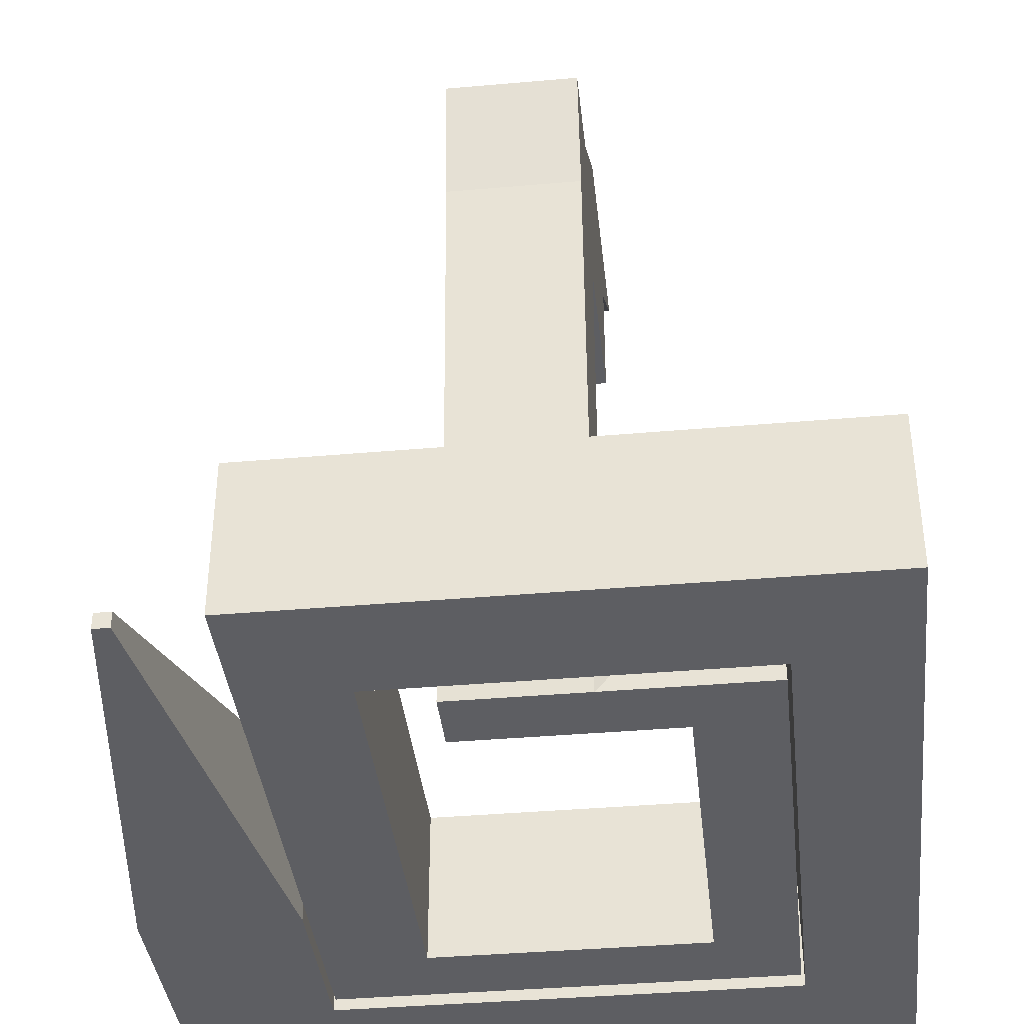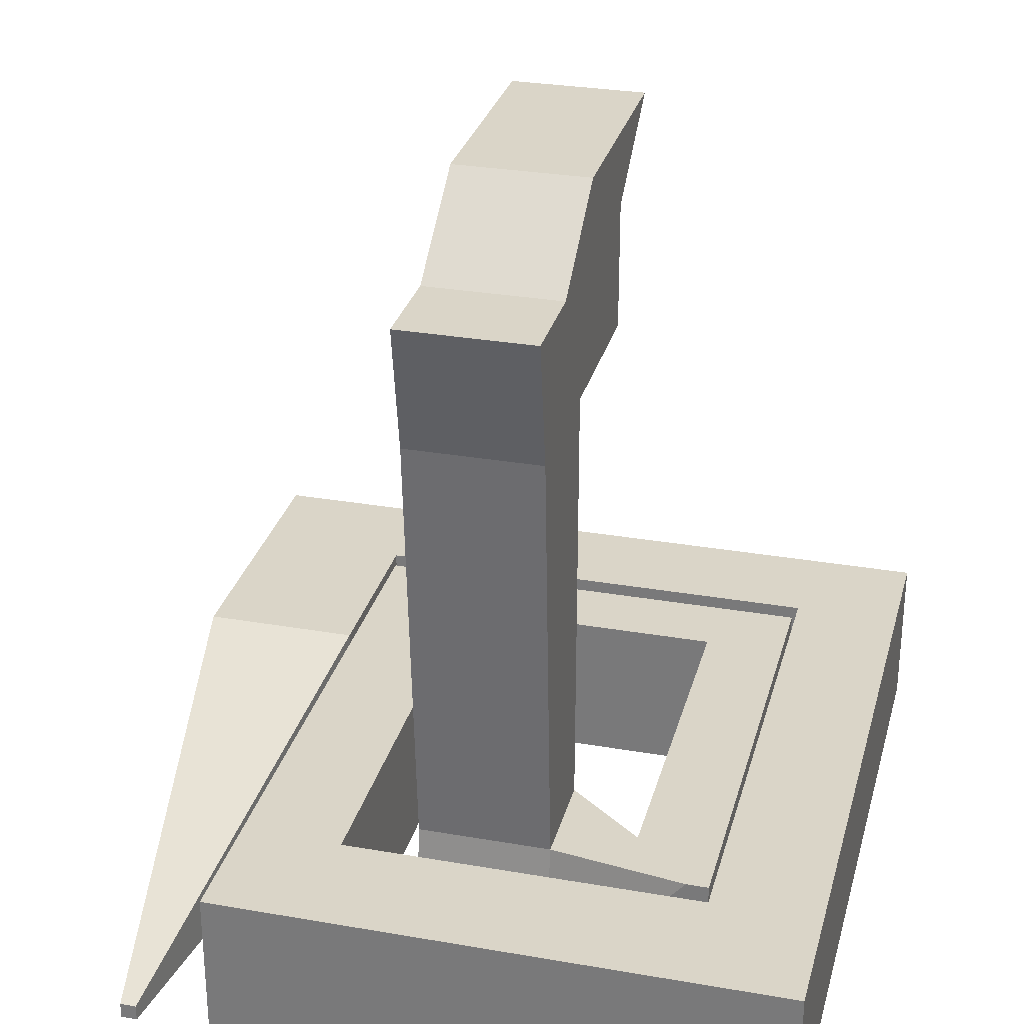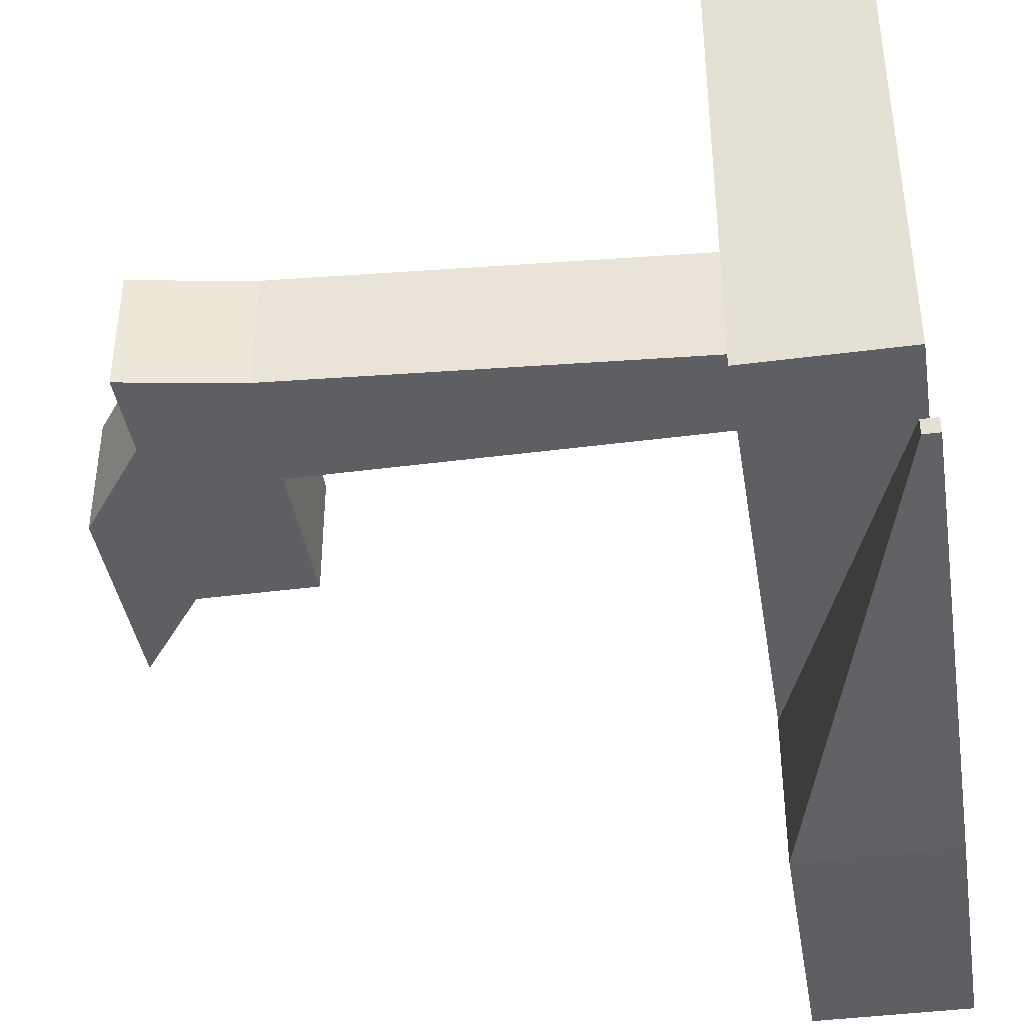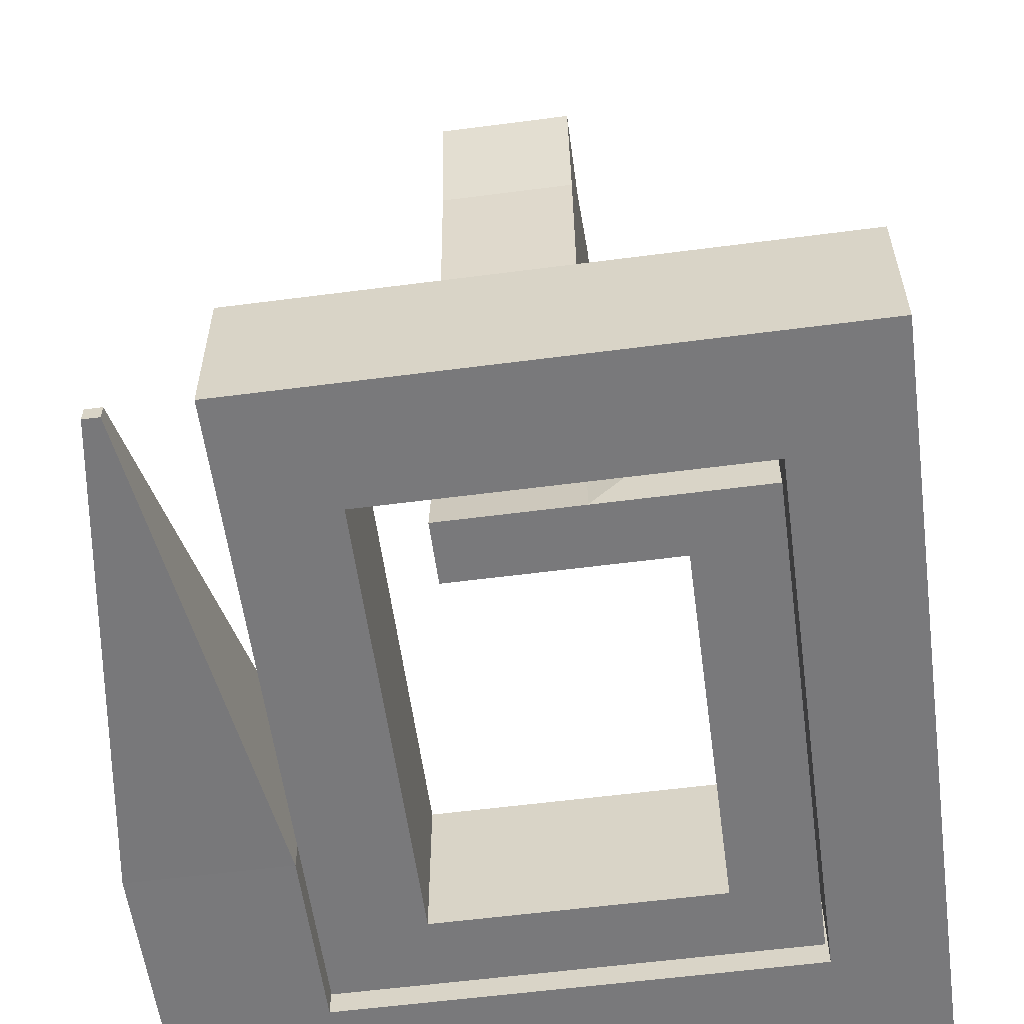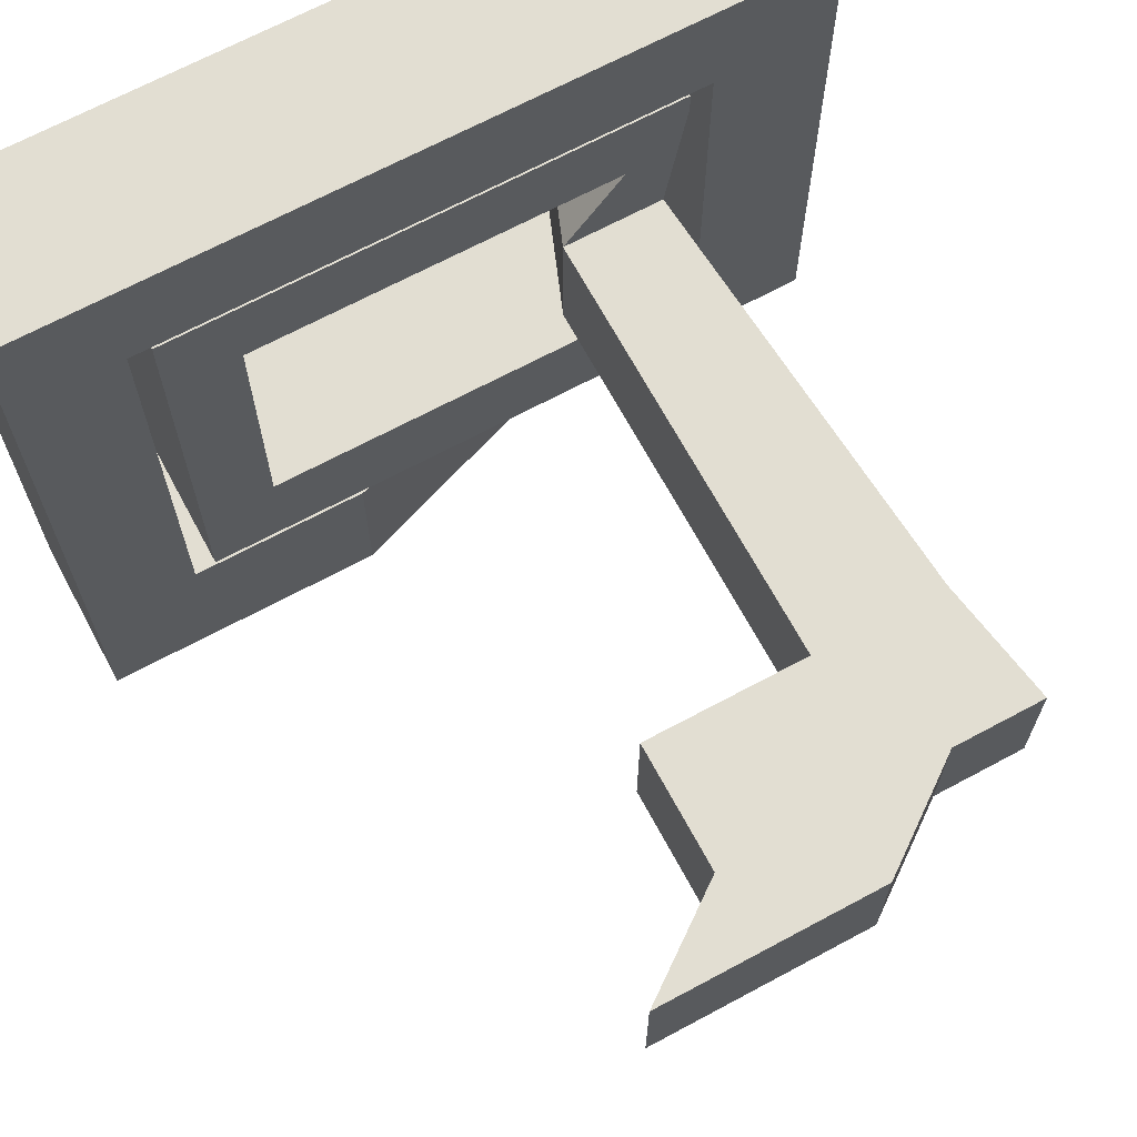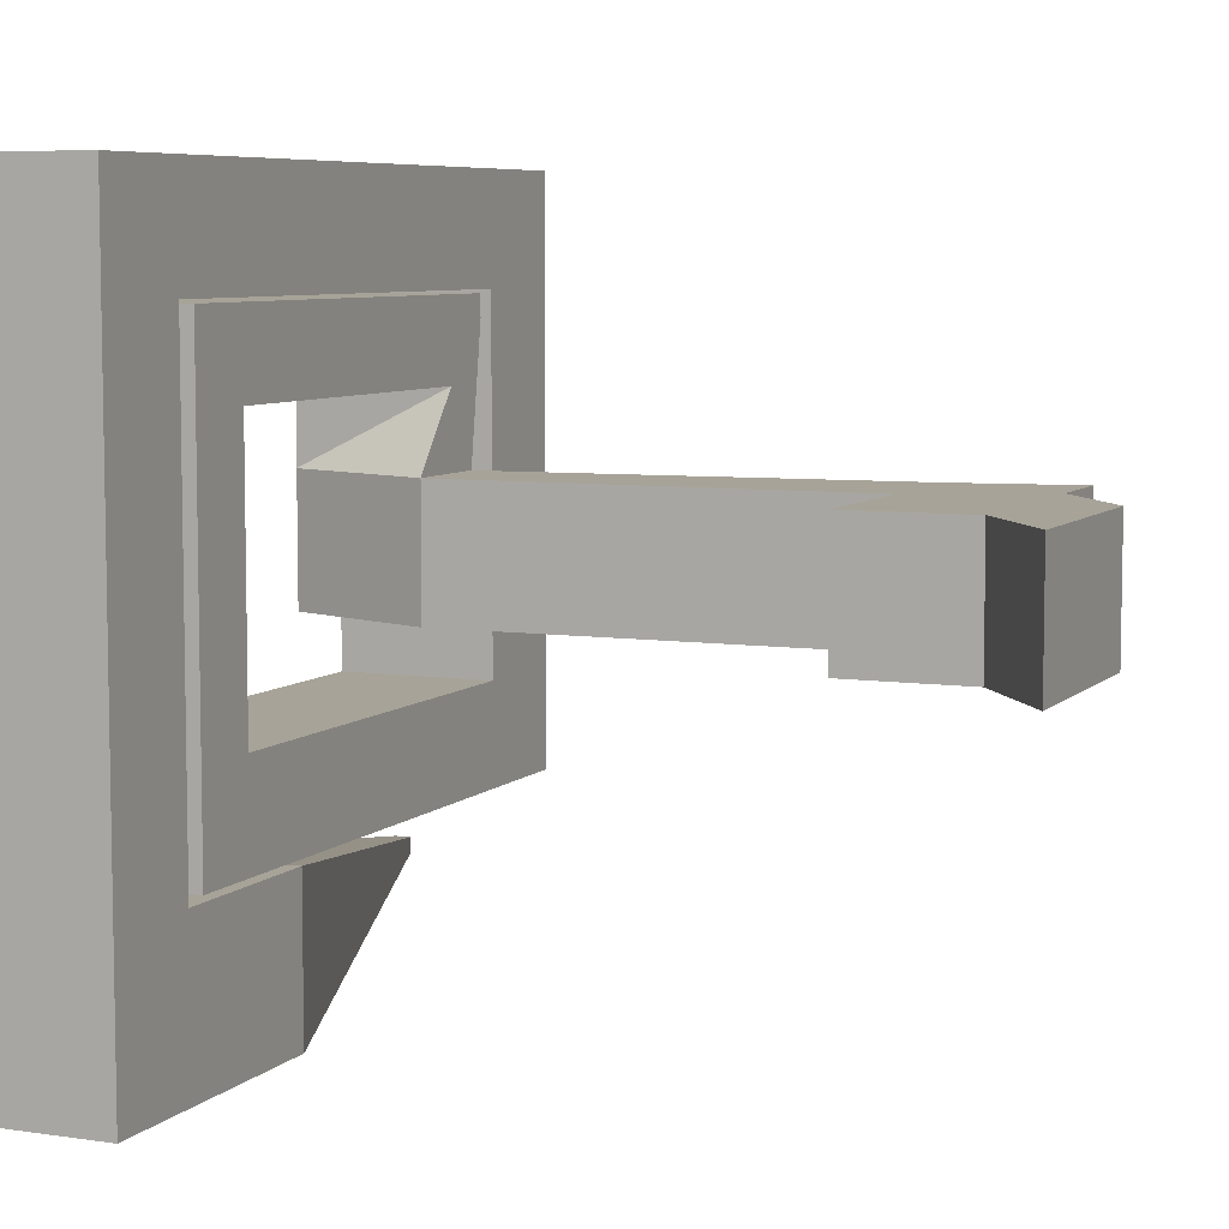
<metadata>
{"format":"obj","ext":"obj","renderer":"f3d","projection":"perspective","resolution":1024,"background":"white","views":[{"elev":-38.9,"azim":-83.7,"up":"+Y"},{"elev":29.4,"azim":-75.6,"up":"+Y"},{"elev":-40.7,"azim":-80.9,"up":"+Z"},{"elev":-57.9,"azim":-82.3,"up":"+Y"},{"elev":68.0,"azim":151.7,"up":"+Z"},{"elev":6.8,"azim":113.4,"up":"+Z"}]}
</metadata>
<code>
o Cube.002_Cube.003
v -0.729 0.08064 -0.5326
v -0.729 0.1111 -0.5326
v -0.729 0.08064 -0.5631
v -0.729 0.1111 -0.5631
v 0.5201 0.08709 -0.3978
v 0.5201 0.3871 -0.3978
v 0.5201 0.08709 -0.6978
v 0.5201 0.3871 -0.6978
v 0.7242 0.3871 -0.6978
v 0.7242 0.08709 -0.6978
v 0.7242 0.08709 -0.3978
v 0.7242 0.3871 -0.3978
v 0.5201 0.3871 0.4896
v 0.5201 0.08709 0.4896
v 0.7242 0.3871 0.4896
v 0.7242 0.08709 0.4896
v 0.5201 0.3871 0.6961
v 0.5201 0.08709 0.6961
v 0.7242 0.3871 0.6961
v 0.7242 0.08709 0.6961
v -0.5124 0.3871 0.4896
v -0.5124 0.08709 0.4896
v -0.5124 0.3871 0.6961
v -0.5124 0.08709 0.6961
v -0.7356 0.3871 0.4896
v -0.7356 0.08709 0.4896
v -0.7356 0.3871 0.6961
v -0.7356 0.08709 0.6961
v -0.5124 0.3871 -0.1947
v -0.5124 0.08709 -0.1947
v -0.7356 0.3871 -0.2734
v -0.7356 0.08709 -0.2734
v -0.5124 0.3871 -0.387
v -0.5124 0.08709 -0.387
v -0.7356 0.3871 -0.387
v -0.7356 0.08709 -0.387
v 0.3406 0.3871 -0.1947
v 0.3406 0.08709 -0.1947
v 0.3406 0.3871 -0.387
v 0.3406 0.08709 -0.387
v 0.4787 0.3871 -0.2734
v 0.4787 0.08709 -0.2734
v 0.4787 0.3871 -0.387
v 0.4787 0.08709 -0.387
v 0.3406 0.3871 0.3283
v 0.3406 0.08709 0.3283
v 0.4787 0.3871 0.4413
v 0.4787 0.08709 0.4413
v 0.3406 0.3871 0.4829
v 0.3406 0.08709 0.4829
v 0.4787 0.3871 0.4829
v 0.4787 0.08709 0.4829
v -0.3557 0.3871 0.3283
v -0.3557 0.08709 0.3283
v -0.3557 0.3871 0.4829
v -0.3557 0.08709 0.4829
v -0.4706 0.3871 0.4413
v -0.4706 0.08709 0.4413
v -0.4706 0.3871 0.4829
v -0.4706 0.08709 0.4829
v -0.2386 0.3871 0.1807
v -0.3557 0.08709 0.1807
v -0.431 0.3871 0.1807
v -0.4706 0.08709 0.1807
v -0.2386 0.3871 -0.06959
v -0.3557 0.08709 -0.06959
v -0.431 0.3871 -0.06959
v -0.4706 0.08709 -0.06959
v -0.2386 1.216 0.1807
v -0.491 1.216 0.1807
v -0.2386 1.216 -0.06959
v -0.491 1.216 -0.06959
v -0.3557 1.455 0.1807
v -0.5306 1.455 0.1807
v -0.3557 1.455 -0.06959
v -0.5306 1.455 -0.06959
v 0.06994 1.216 0.1807
v 0.06994 1.216 -0.06959
v 0.06994 1.455 0.1807
v 0.06994 1.455 -0.06959
v -0.1619 1.597 0.1807
v -0.1619 1.597 -0.06959
v 0.2637 1.597 0.1807
v 0.2637 1.597 -0.06959
v 0.1806 0.08709 -0.6978
v 0.1806 0.08709 -0.3978
v 0.1806 0.3871 -0.3978
v 0.1806 0.3871 -0.6978
g Cube.002_Cube.003_None
f 2 3 1
f 88 7 85
f 6 9 8
f 6 86 5
f 7 86 85
f 88 6 8
f 9 11 10
f 8 10 7
f 11 14 5
f 7 11 5
f 13 19 15
f 12 16 11
f 5 13 6
f 6 15 12
f 18 19 17
f 17 24 18
f 16 18 14
f 15 20 16
f 24 26 22
f 14 21 13
f 18 22 14
f 13 23 17
f 26 27 25
f 23 28 24
f 21 27 23
f 25 32 26
f 30 37 29
f 25 29 31
f 26 30 22
f 22 29 21
f 34 35 33
f 31 33 35
f 31 36 32
f 32 34 30
f 40 42 38
f 34 38 30
f 33 40 34
f 29 39 33
f 42 43 41
f 42 46 38
f 39 41 43
f 39 44 40
f 47 52 48
f 38 45 37
f 41 45 47
f 41 48 42
f 50 51 49
f 48 50 46
f 49 56 50
f 47 49 51
f 55 57 59
f 45 55 49
f 46 53 45
f 50 54 46
f 58 59 57
f 55 60 56
f 56 58 54
f 53 63 57
f 63 69 70
f 57 64 58
f 54 64 62
f 53 62 61
f 66 67 65
f 62 65 61
f 64 66 62
f 63 68 64
f 71 77 69
f 63 72 67
f 65 69 61
f 67 71 65
f 73 76 74
f 70 73 74
f 70 76 72
f 72 75 71
f 78 79 77
f 69 79 73
f 71 80 78
f 80 83 79
f 81 84 82
f 79 81 73
f 80 82 84
f 73 82 75
f 3 86 1
f 2 86 87
f 2 88 4
f 4 85 3
f 2 4 3
f 88 8 7
f 6 12 9
f 6 87 86
f 7 5 86
f 88 87 6
f 9 12 11
f 8 9 10
f 11 16 14
f 7 10 11
f 13 17 19
f 12 15 16
f 5 14 13
f 6 13 15
f 18 20 19
f 17 23 24
f 16 20 18
f 15 19 20
f 24 28 26
f 14 22 21
f 18 24 22
f 13 21 23
f 26 28 27
f 23 27 28
f 21 25 27
f 25 31 32
f 30 38 37
f 25 21 29
f 26 32 30
f 22 30 29
f 34 36 35
f 31 29 33
f 31 35 36
f 32 36 34
f 40 44 42
f 34 40 38
f 33 39 40
f 29 37 39
f 42 44 43
f 42 48 46
f 39 37 41
f 39 43 44
f 47 51 52
f 38 46 45
f 41 37 45
f 41 47 48
f 50 52 51
f 48 52 50
f 49 55 56
f 47 45 49
f 55 53 57
f 45 53 55
f 46 54 53
f 50 56 54
f 58 60 59
f 55 59 60
f 56 60 58
f 53 61 63
f 63 61 69
f 57 63 64
f 54 58 64
f 53 54 62
f 66 68 67
f 62 66 65
f 64 68 66
f 63 67 68
f 71 78 77
f 63 70 72
f 65 71 69
f 67 72 71
f 73 75 76
f 70 69 73
f 70 74 76
f 72 76 75
f 78 80 79
f 69 77 79
f 71 75 80
f 80 84 83
f 81 83 84
f 79 83 81
f 80 75 82
f 73 81 82
f 3 85 86
f 2 1 86
f 2 87 88
f 4 88 85

</code>
